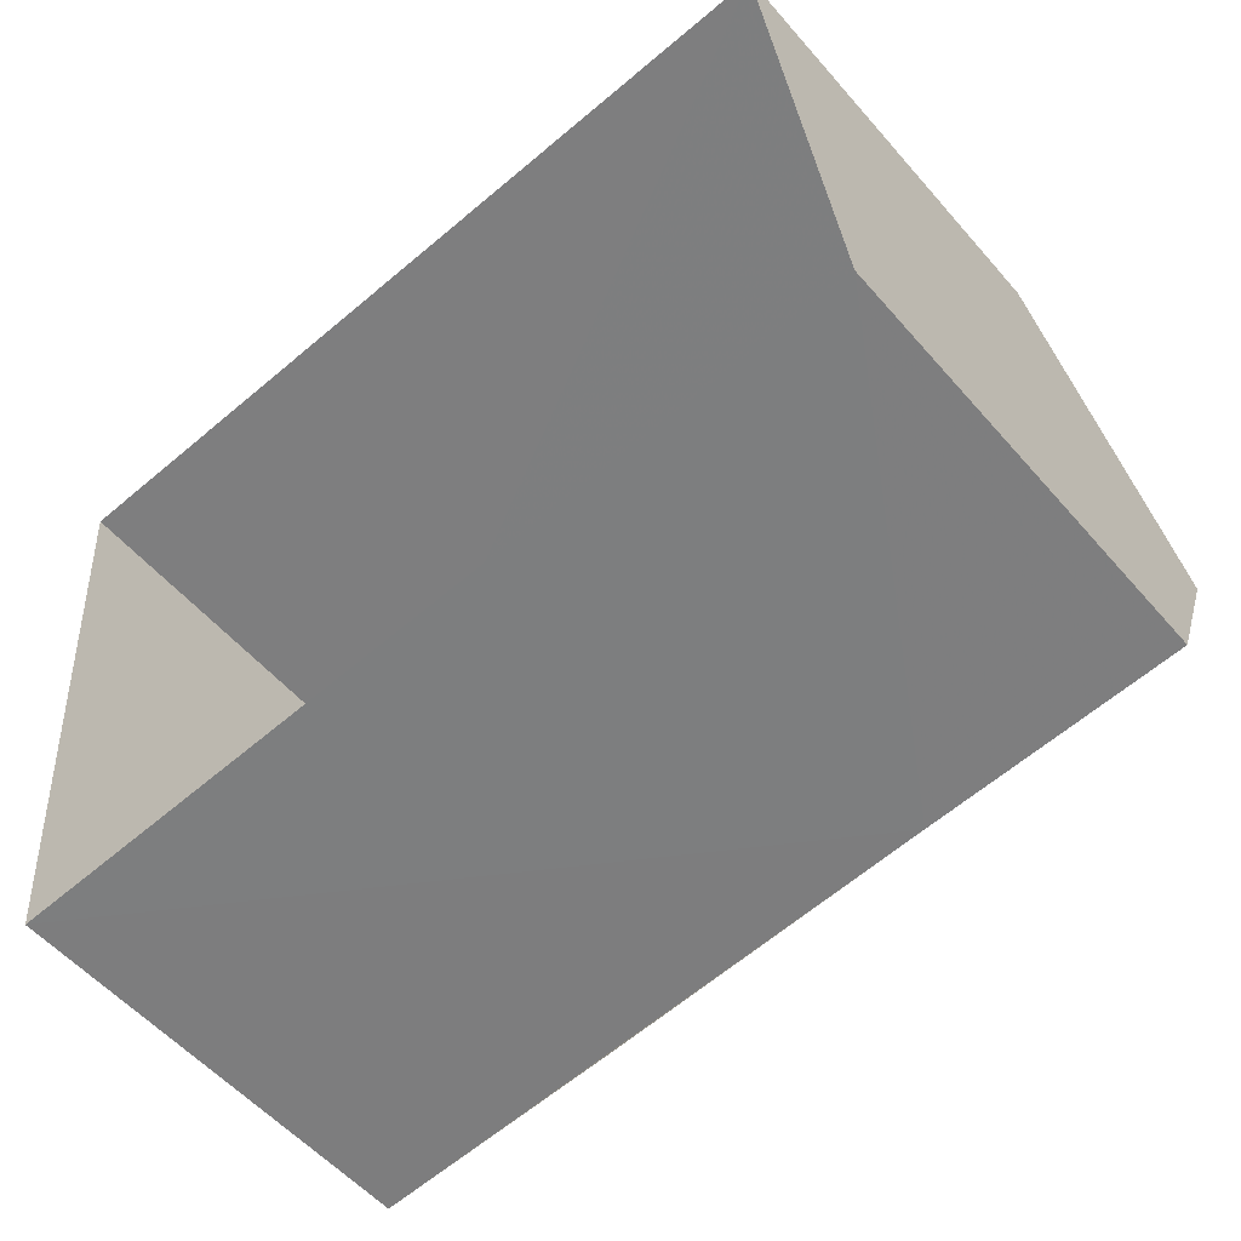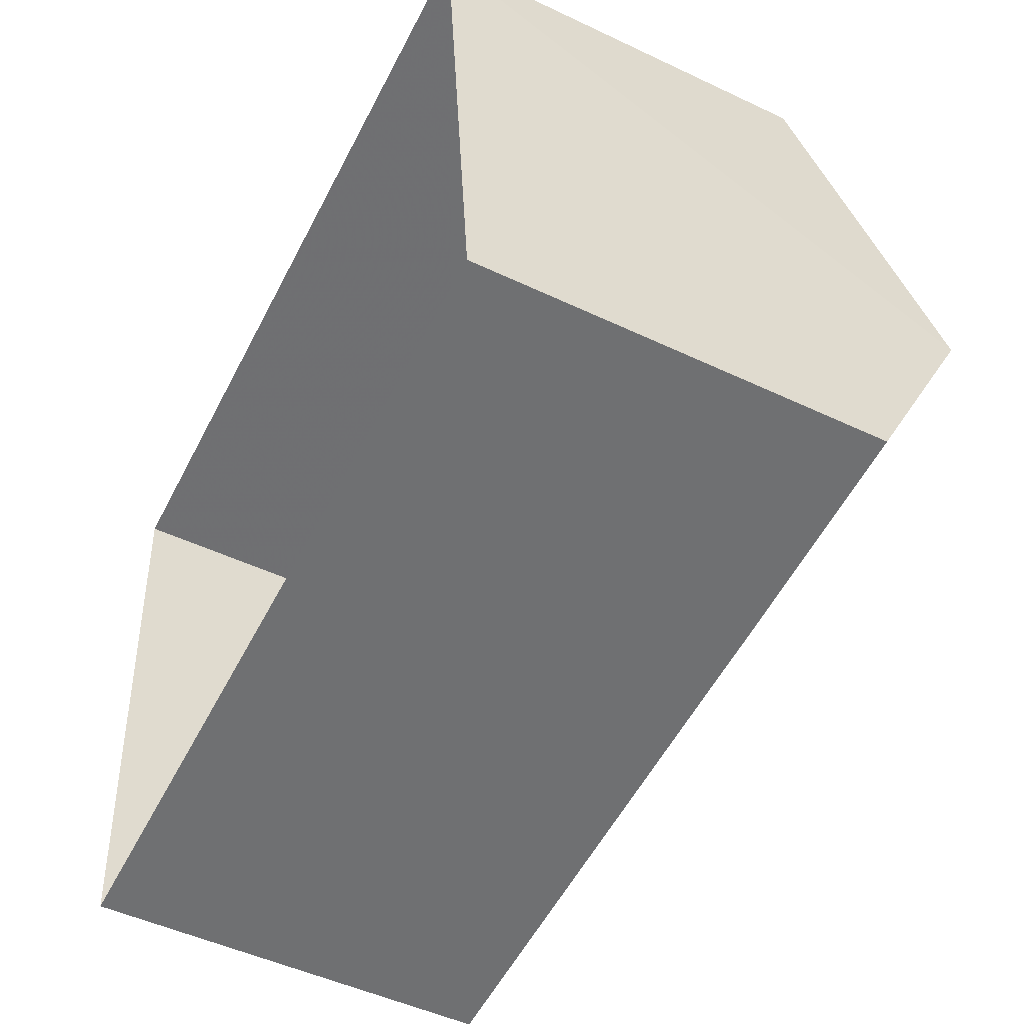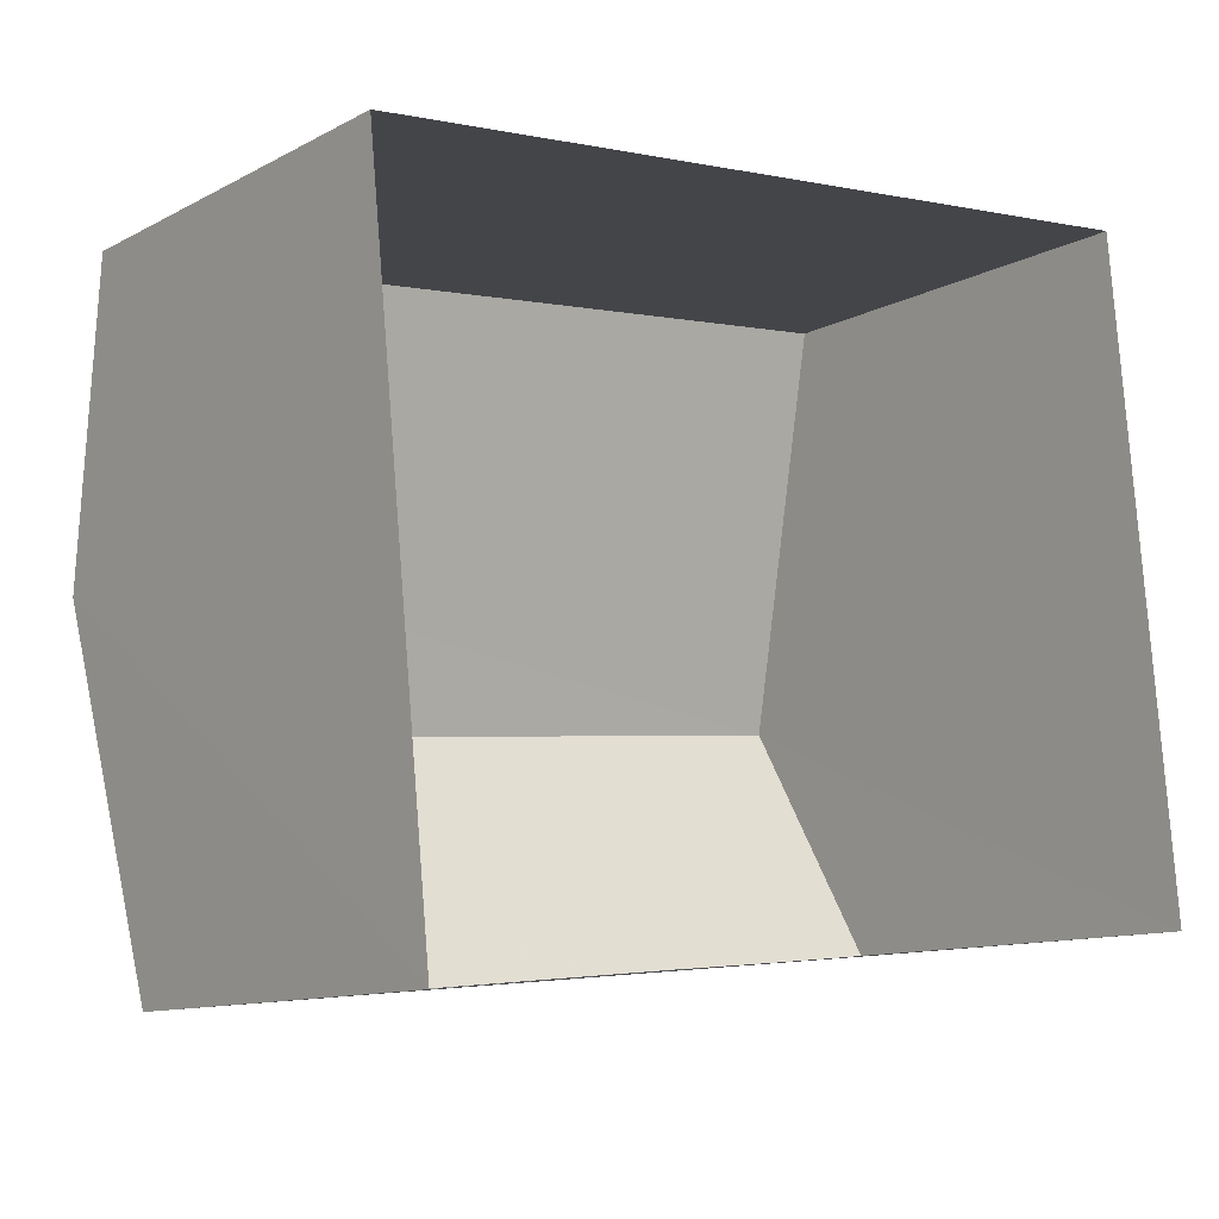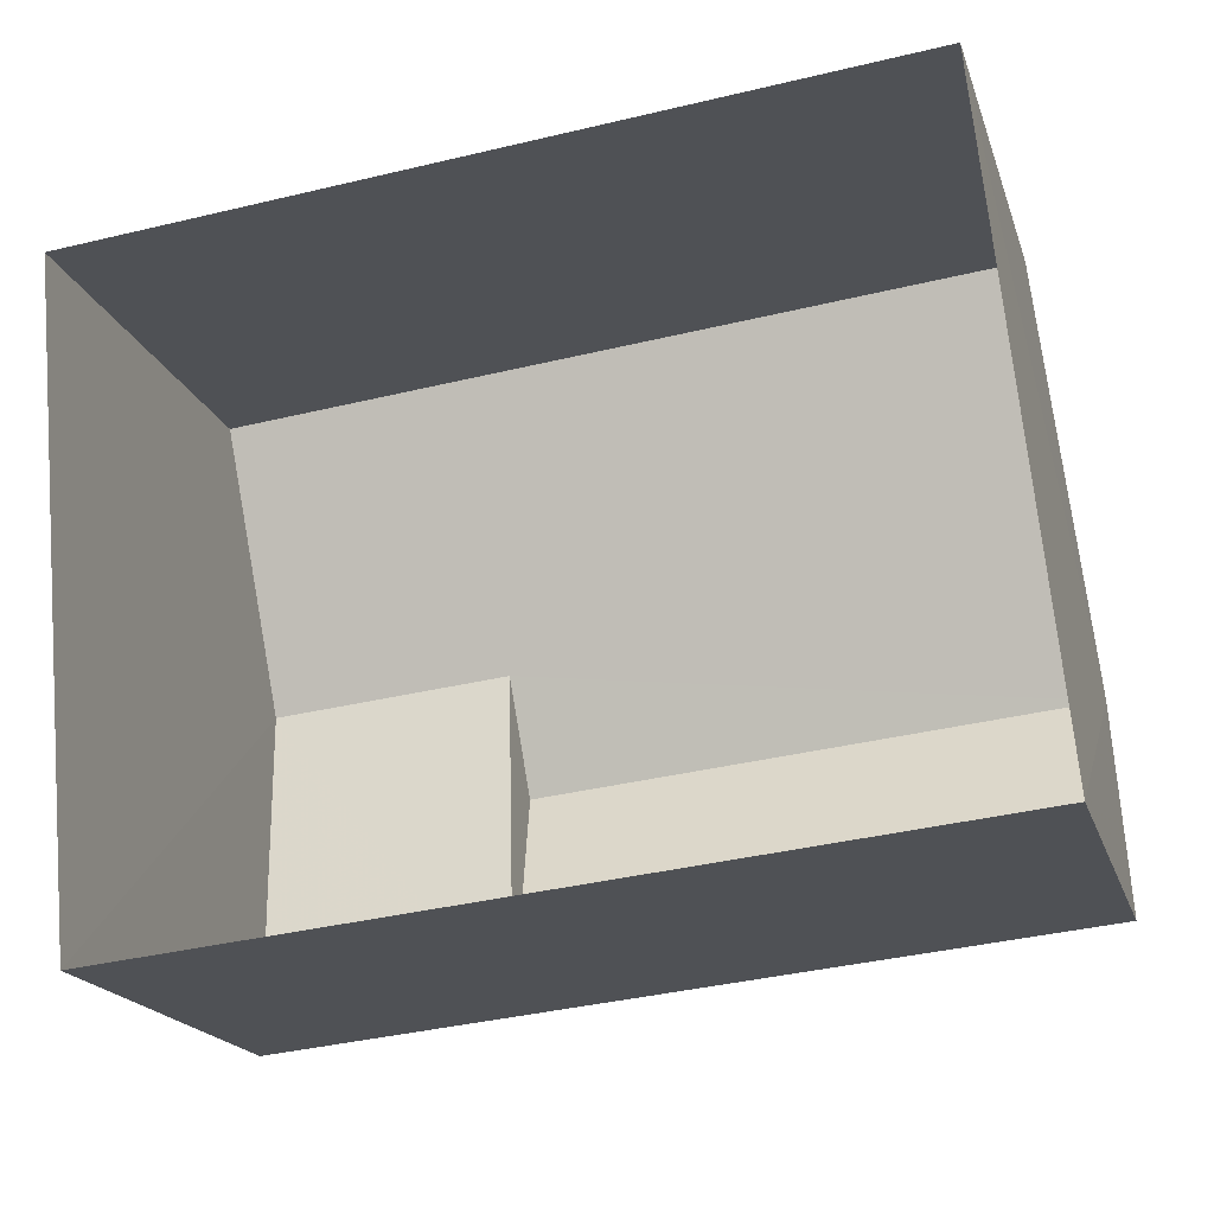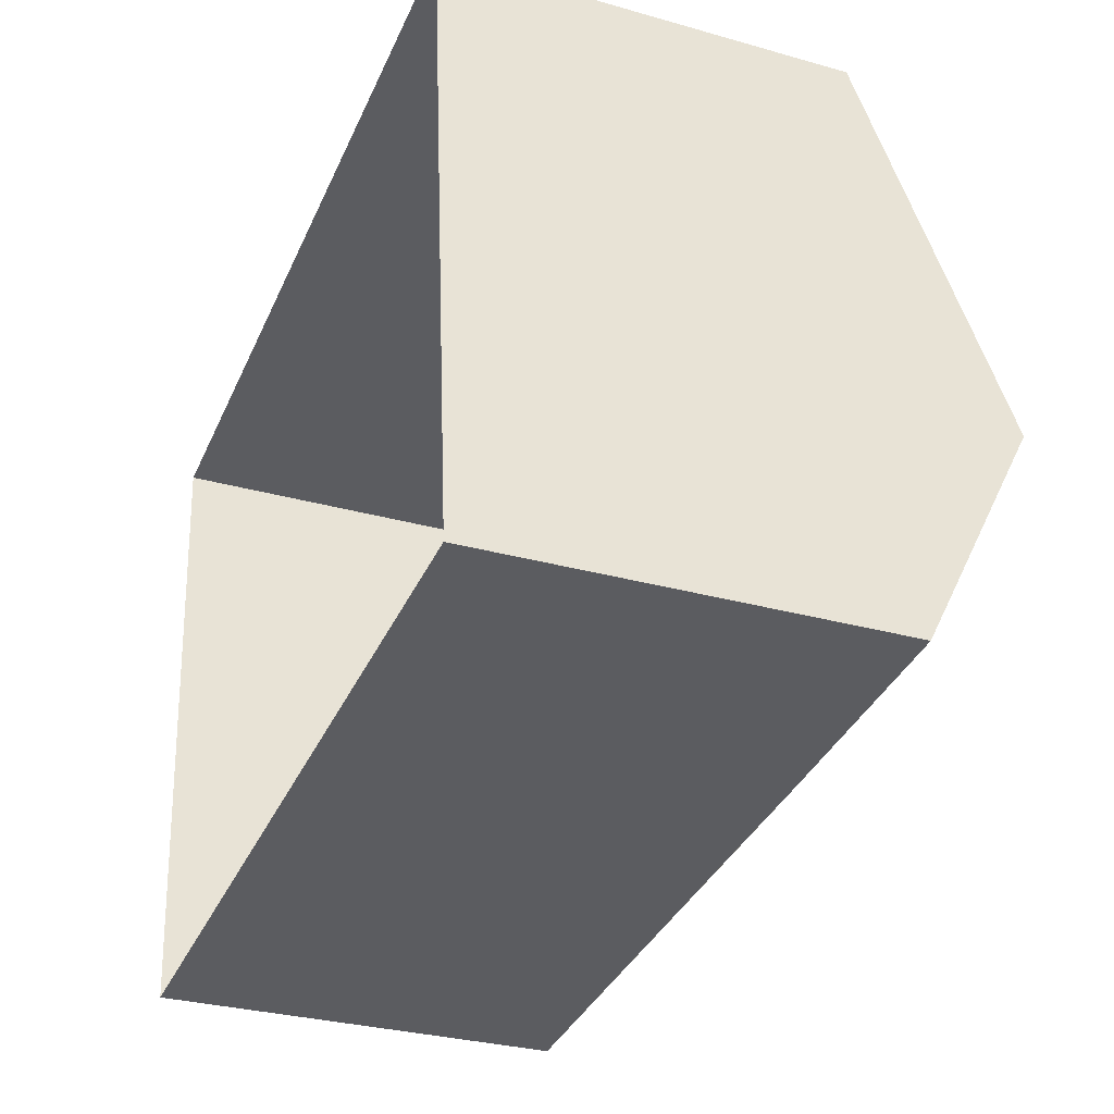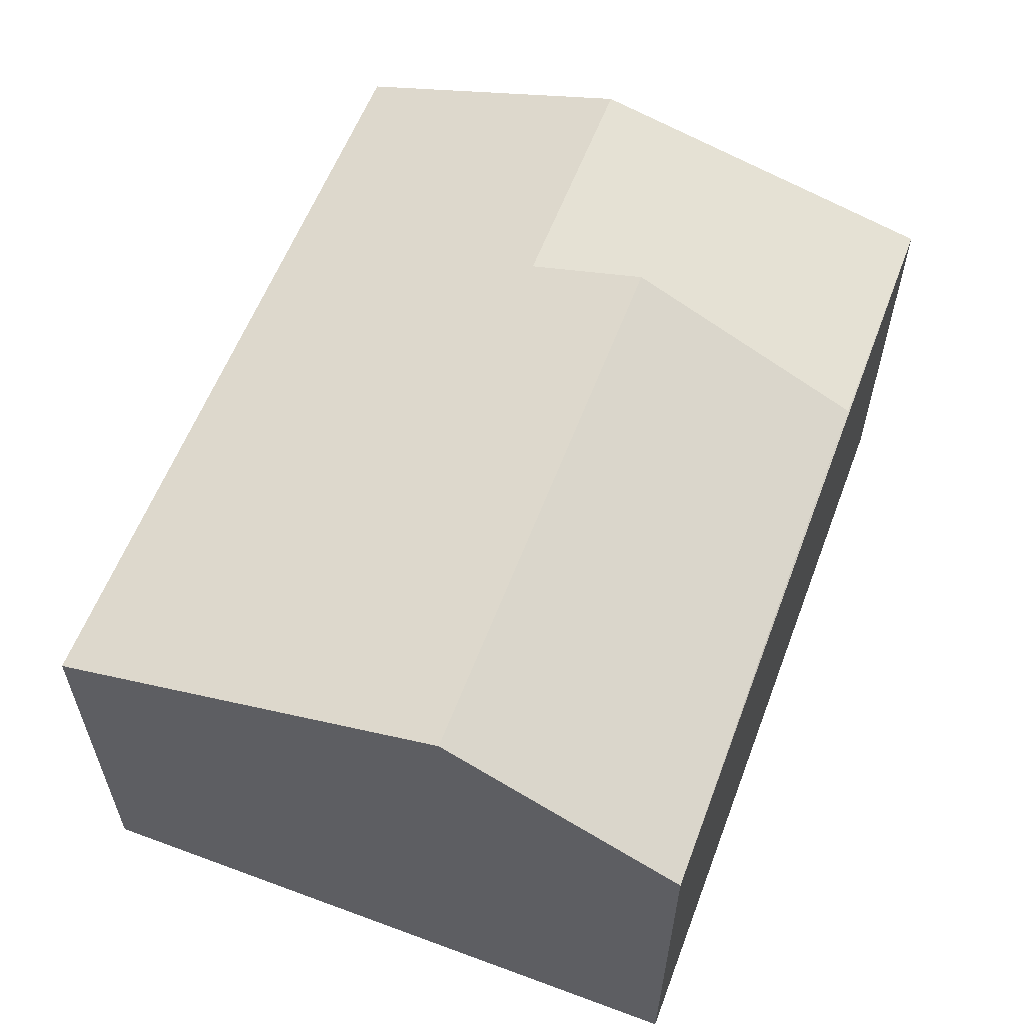
<metadata>
{"format":"obj","ext":"obj","renderer":"f3d","projection":"perspective","resolution":1024,"background":"white","views":[{"elev":-55.3,"azim":-139.9,"up":"+Y"},{"elev":-49.6,"azim":-117.4,"up":"+Y"},{"elev":-11.2,"azim":141.6,"up":"+Y"},{"elev":-19.1,"azim":-164.5,"up":"+Y"},{"elev":-30.1,"azim":-112.2,"up":"+Y"},{"elev":58.9,"azim":-75.0,"up":"+Z"}]}
</metadata>
<code>
v -3.111e+05 4.311e+04 3.066
v -3.111e+05 4.31e+04 3.056
v -3.111e+05 4.311e+04 3.063
v -3.111e+05 4.31e+04 3.059
v -3.111e+05 4.311e+04 10.38
v -3.111e+05 4.311e+04 9.883
v -3.111e+05 4.311e+04 8.681
v -3.111e+05 4.311e+04 8.684
v -3.111e+05 4.311e+04 10.38
v -3.111e+05 4.311e+04 9.884
v -3.111e+05 4.31e+04 8.68
v -3.111e+05 4.31e+04 8.669
v -3.111e+05 4.31e+04 8.675
v -3.111e+05 4.31e+04 8.681
v -3.111e+05 4.31e+04 8.677
f 1 2 3
f 1 4 2
f 5 6 7
f 7 6 8
f 5 9 6
f 8 6 10
f 11 5 12
f 12 13 11
f 9 5 11
f 14 9 11
f 10 14 15
f 15 14 13
f 10 6 14
f 13 14 11
f 2 4 13
f 2 13 12
f 4 15 13
f 7 3 5
f 3 2 5
f 2 12 5
f 15 4 10
f 4 1 10
f 1 8 10
f 3 7 8
f 1 3 8
f 14 6 9

</code>
